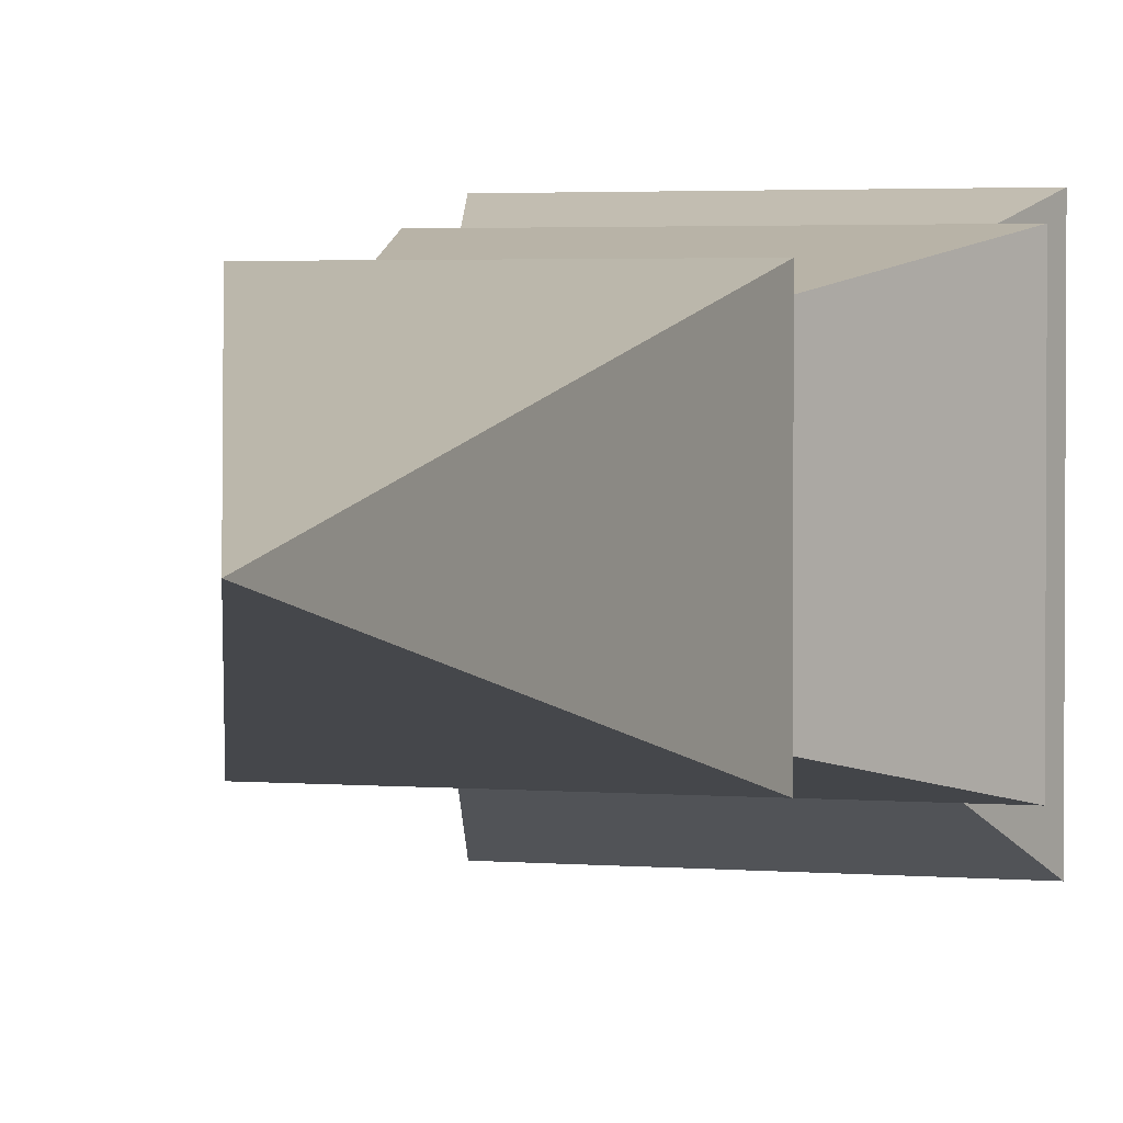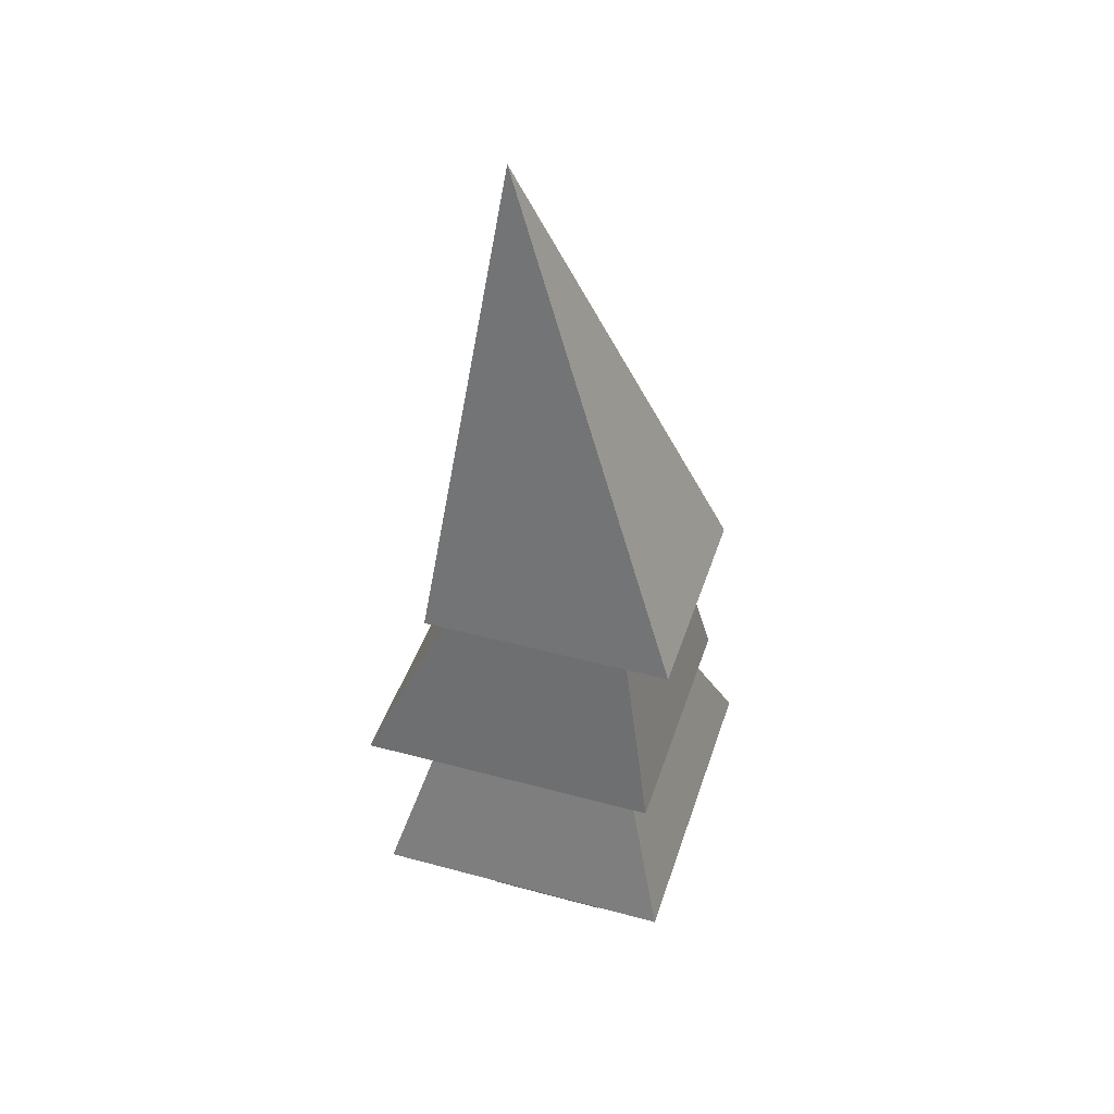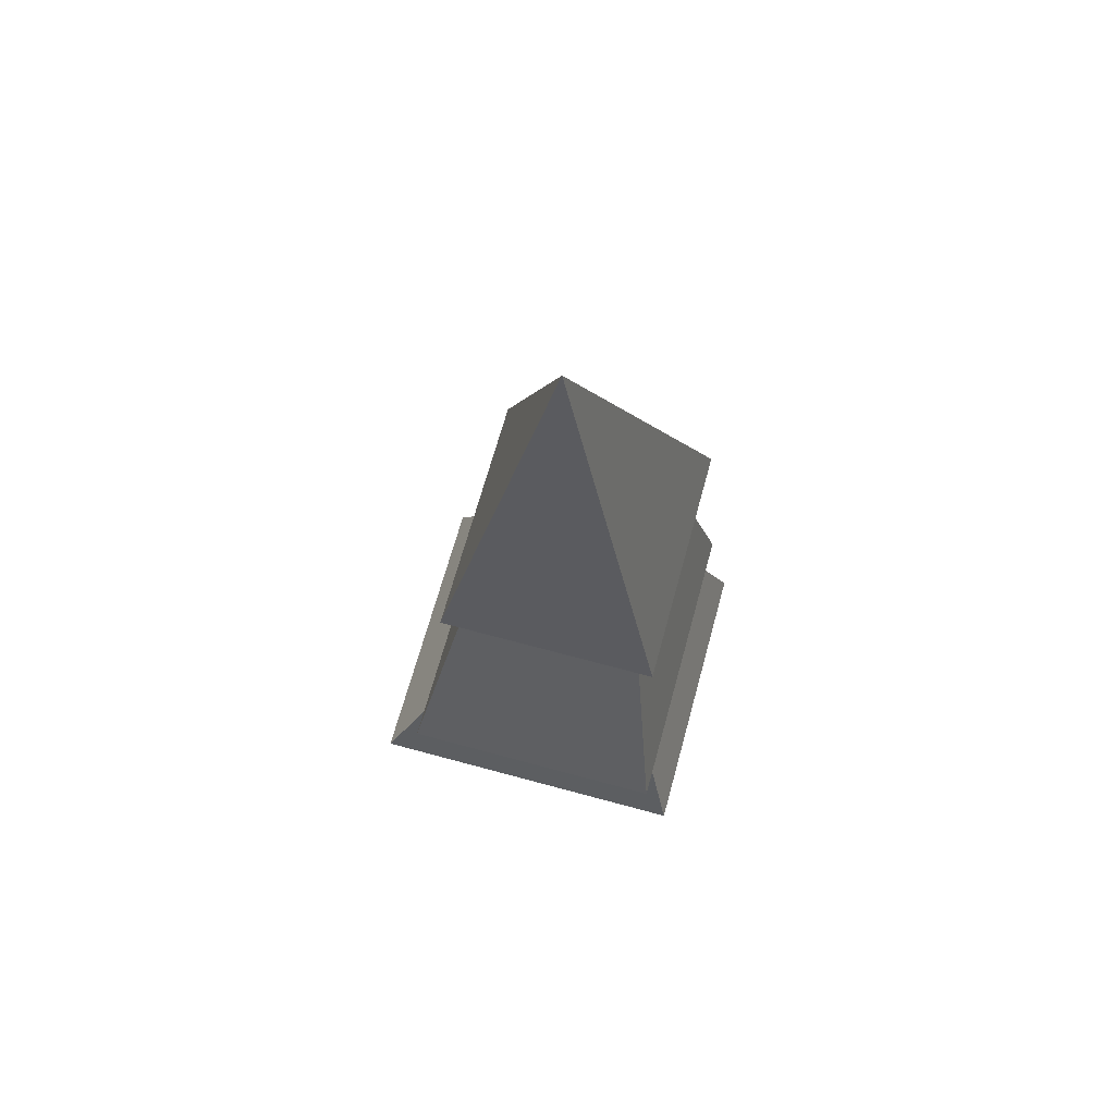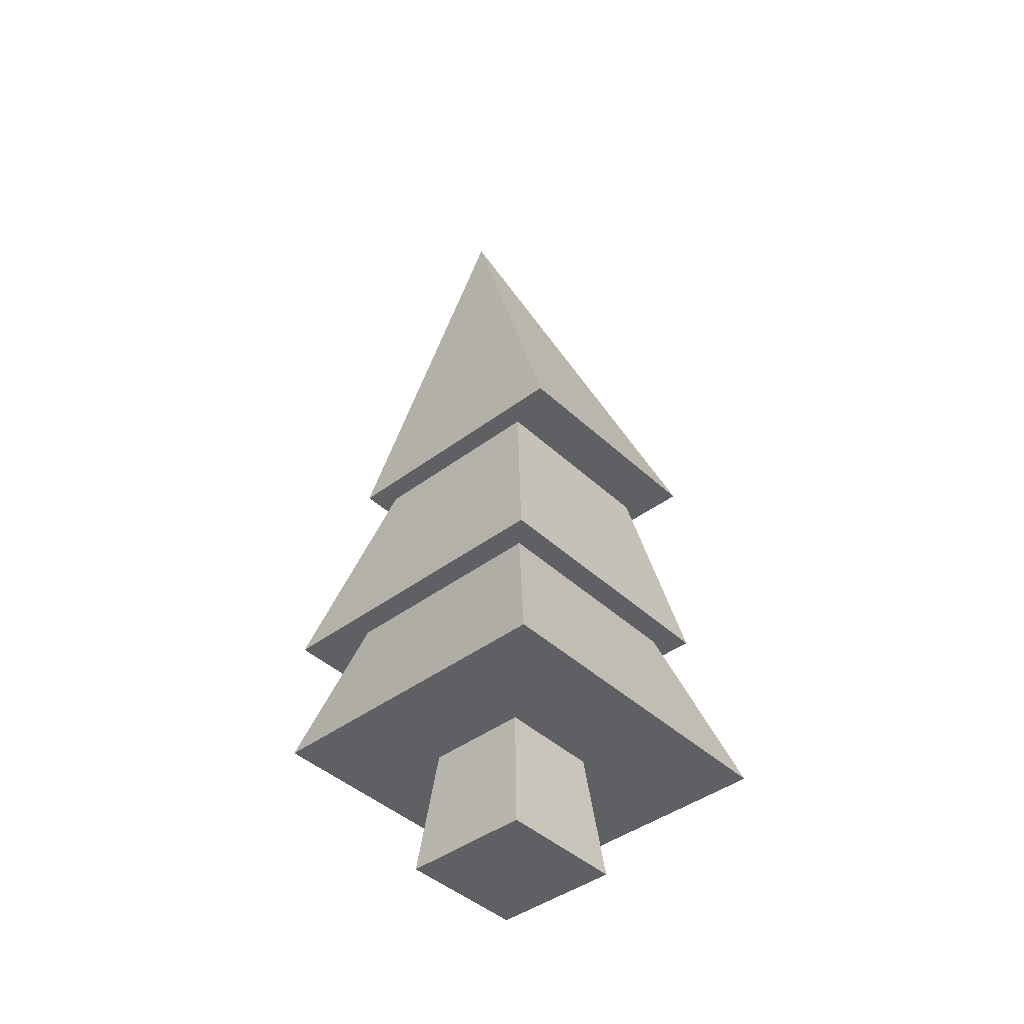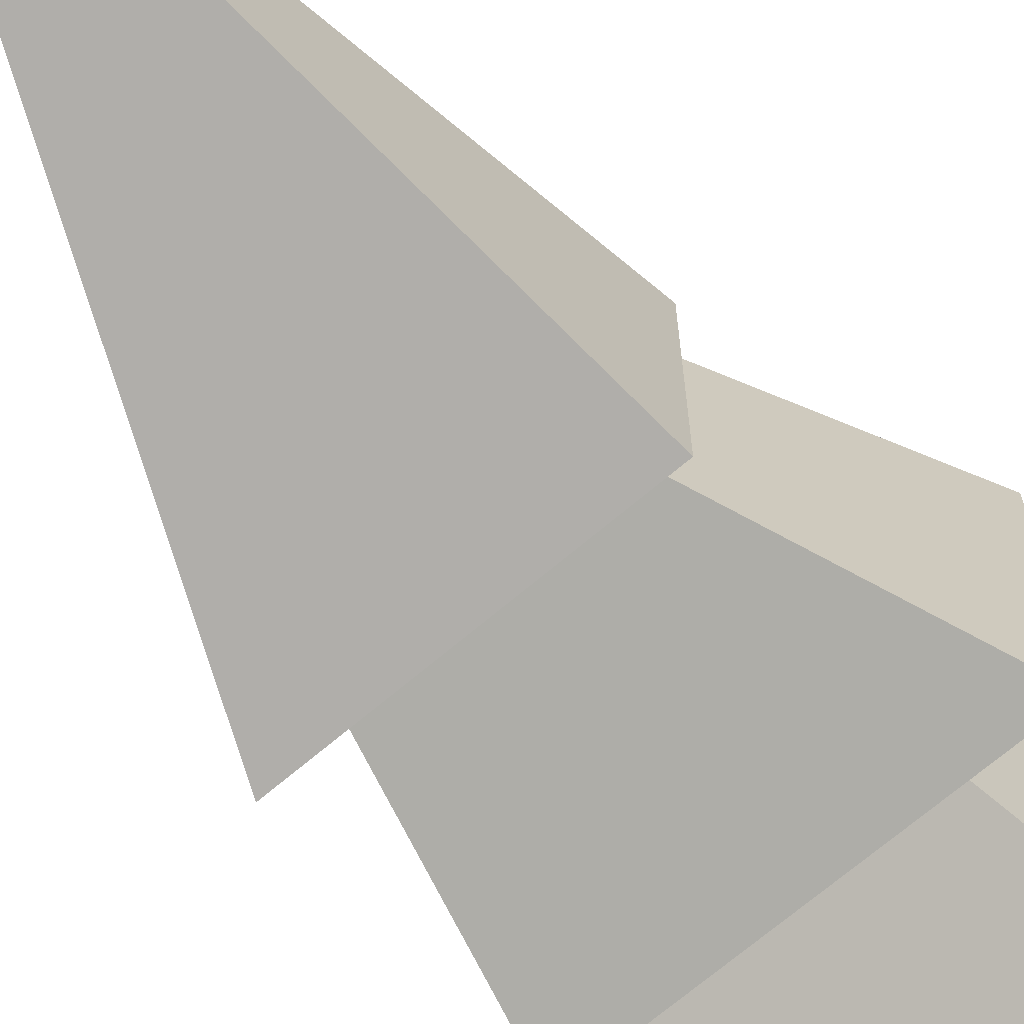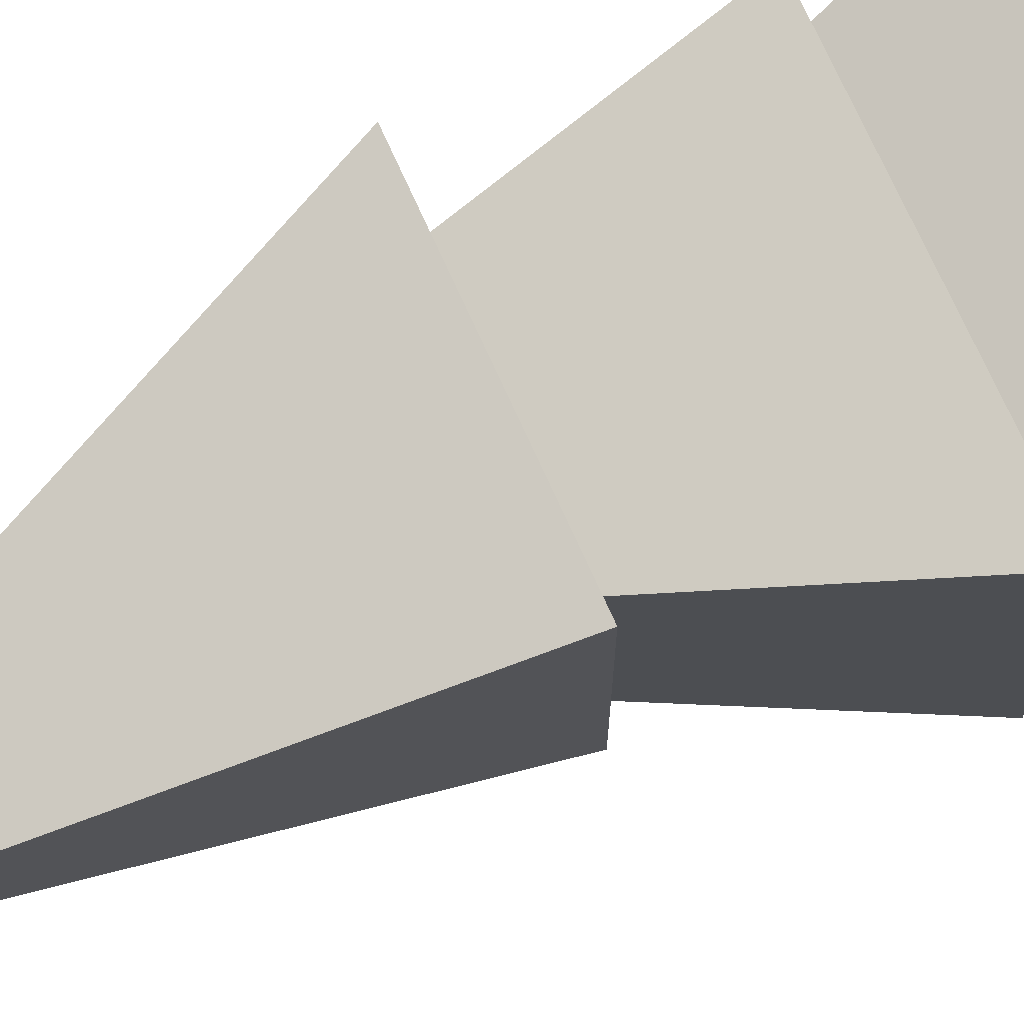
<metadata>
{"format":"obj","ext":"obj","renderer":"f3d","projection":"perspective","resolution":1024,"background":"white","views":[{"elev":2.5,"azim":-161.8,"up":"+Z"},{"elev":44.1,"azim":17.6,"up":"+Y"},{"elev":67.0,"azim":-74.7,"up":"+Y"},{"elev":-42.3,"azim":42.0,"up":"+Y"},{"elev":-70.0,"azim":-139.7,"up":"+Z"},{"elev":73.4,"azim":-114.3,"up":"+Z"}]}
</metadata>
<code>
o Mesh1_Tree_Model
v 0.177 0.6 -1.003
v 1.18 0 -1.296
v 0 0 -1.296
v 1.003 0.6 -1.003
v 1.097 0.6 -1.097
v -0.09693 0.6 -1.097
v -0.09693 0.6 -0.0826
v 0.177 0.6 -0.177
v 1.097 0.6 -0.0826
v 1.003 0.6 -0.177
v 0 0 0
v 1.18 0 0
v 0.3933 0 -0.3933
v 0.3933 0 -0.7867
v 0.7867 0 -0.7867
v 0.7867 0 -0.3933
v 0.3422 -0.4959 -0.8378
v 0.3422 -0.4959 -0.3422
v 0.8378 -0.4959 -0.8378
v 0.8378 -0.4959 -0.3422
v 0.9452 1.343 -0.2348
v 0.9452 1.343 -0.9452
v 0.2348 1.343 -0.9452
v 0.2348 1.343 -0.2348
v 1.142 1.343 -0.1536
v 0.1536 1.343 -0.1536
v 0.1536 1.343 -1.026
v 1.142 1.343 -1.026
v 0.3834 3.217 -0.59
f 1 2 3
f 2 1 4
f 1 5 4
f 1 6 5
f 6 1 7
f 8 7 1
f 7 8 9
f 9 8 10
f 11 10 8
f 10 11 12
f 11 13 12
f 13 11 14
f 3 14 11
f 14 3 2
f 14 2 15
f 15 2 16
f 12 16 2
f 12 13 16
f 13 15 16
f 15 13 14
f 2 10 12
f 10 2 4
f 4 5 10
f 9 10 5
f 5 21 9
f 21 5 22
f 5 23 22
f 23 5 6
f 6 24 23
f 24 6 7
f 7 21 24
f 21 7 9
f 25 24 21
f 26 24 25
f 24 26 23
f 27 23 26
f 23 27 28
f 29 28 27
f 28 29 25
f 29 26 25
f 27 26 29
f 25 21 28
f 22 28 21
f 23 28 22
f 8 3 11
f 3 8 1
f 17 13 14
f 13 17 18
f 19 18 17
f 18 19 20
f 19 16 20
f 16 19 15
f 19 14 15
f 14 19 17
f 16 18 20
f 18 16 13

</code>
